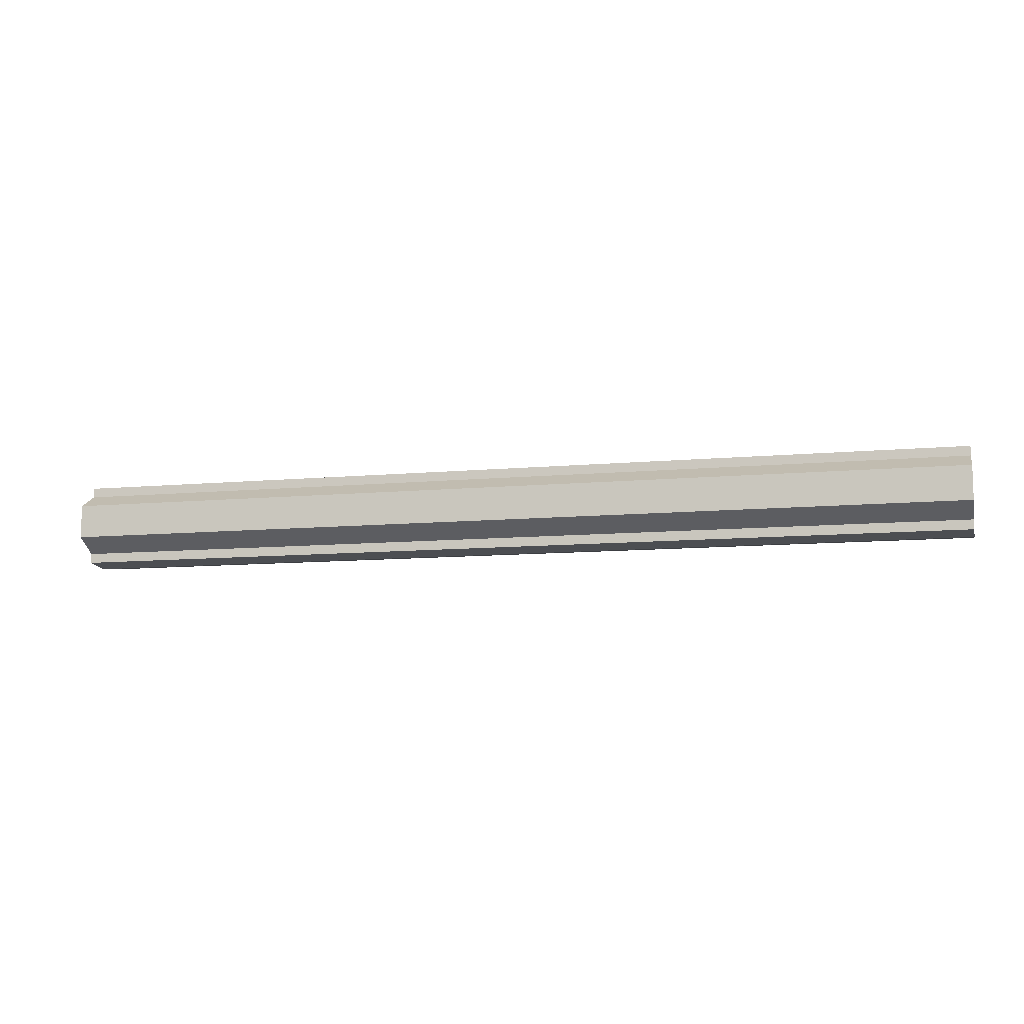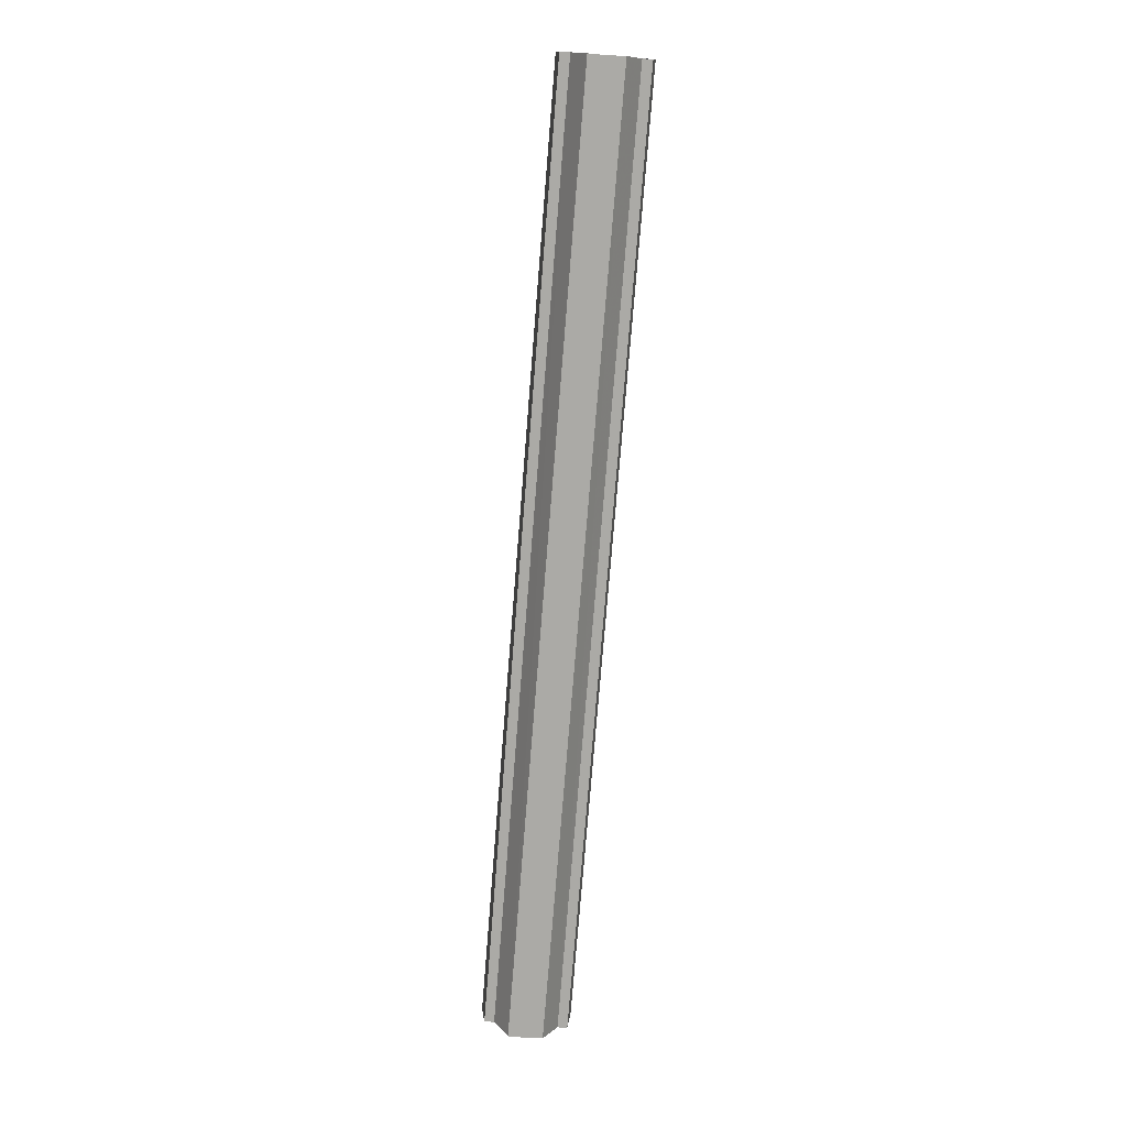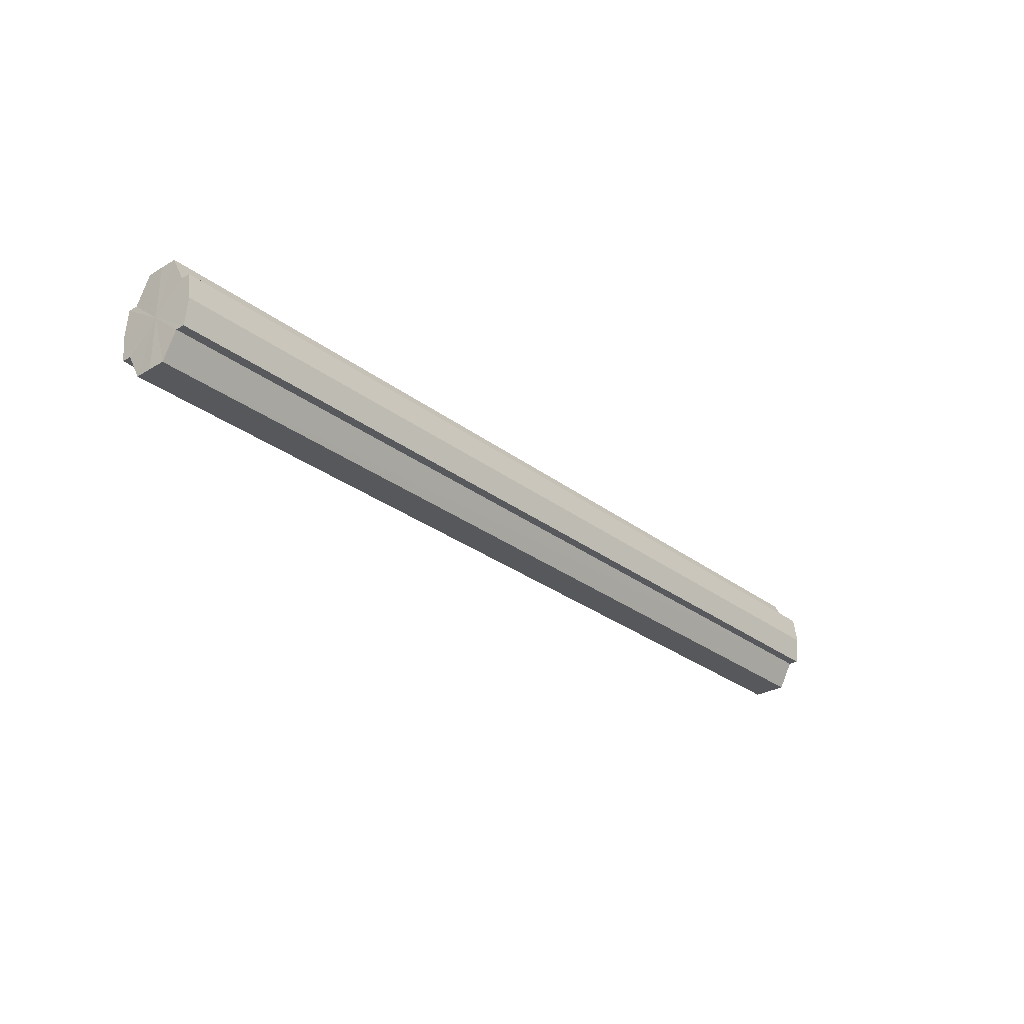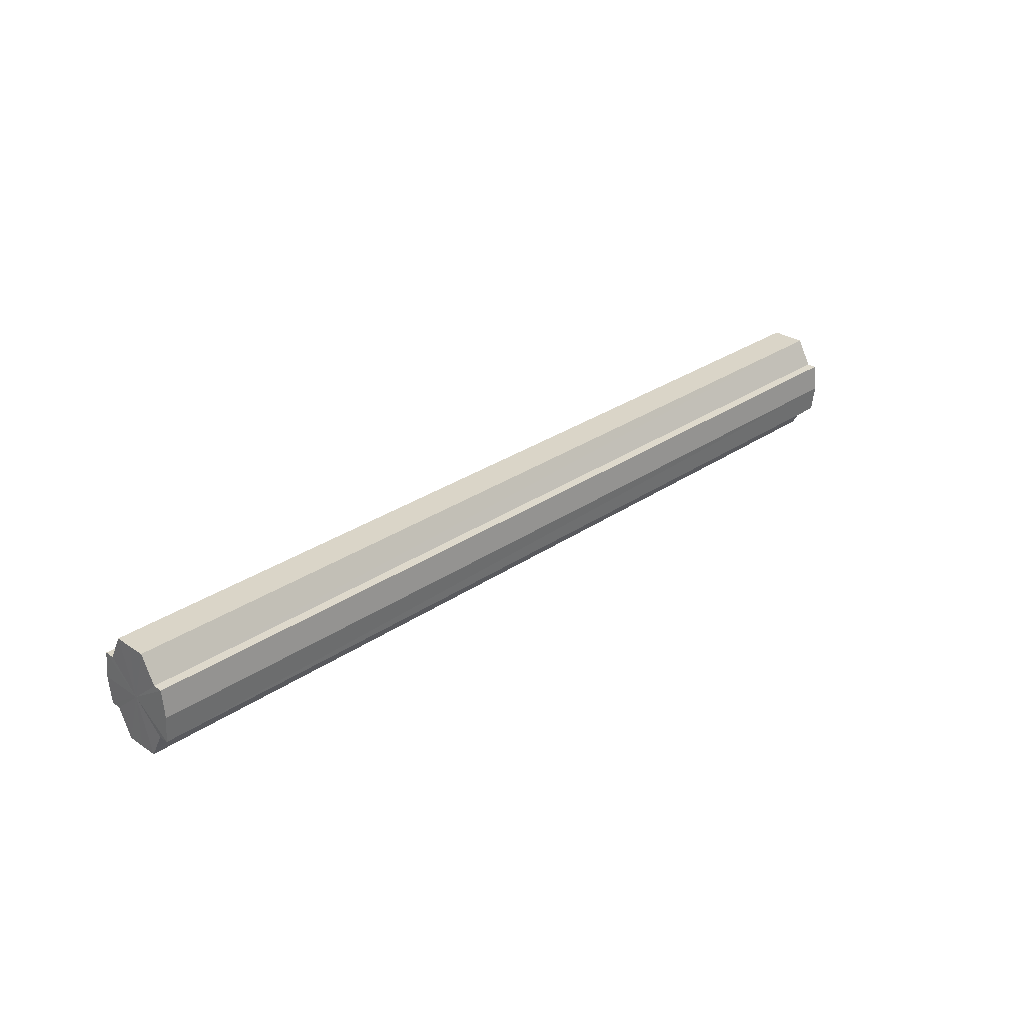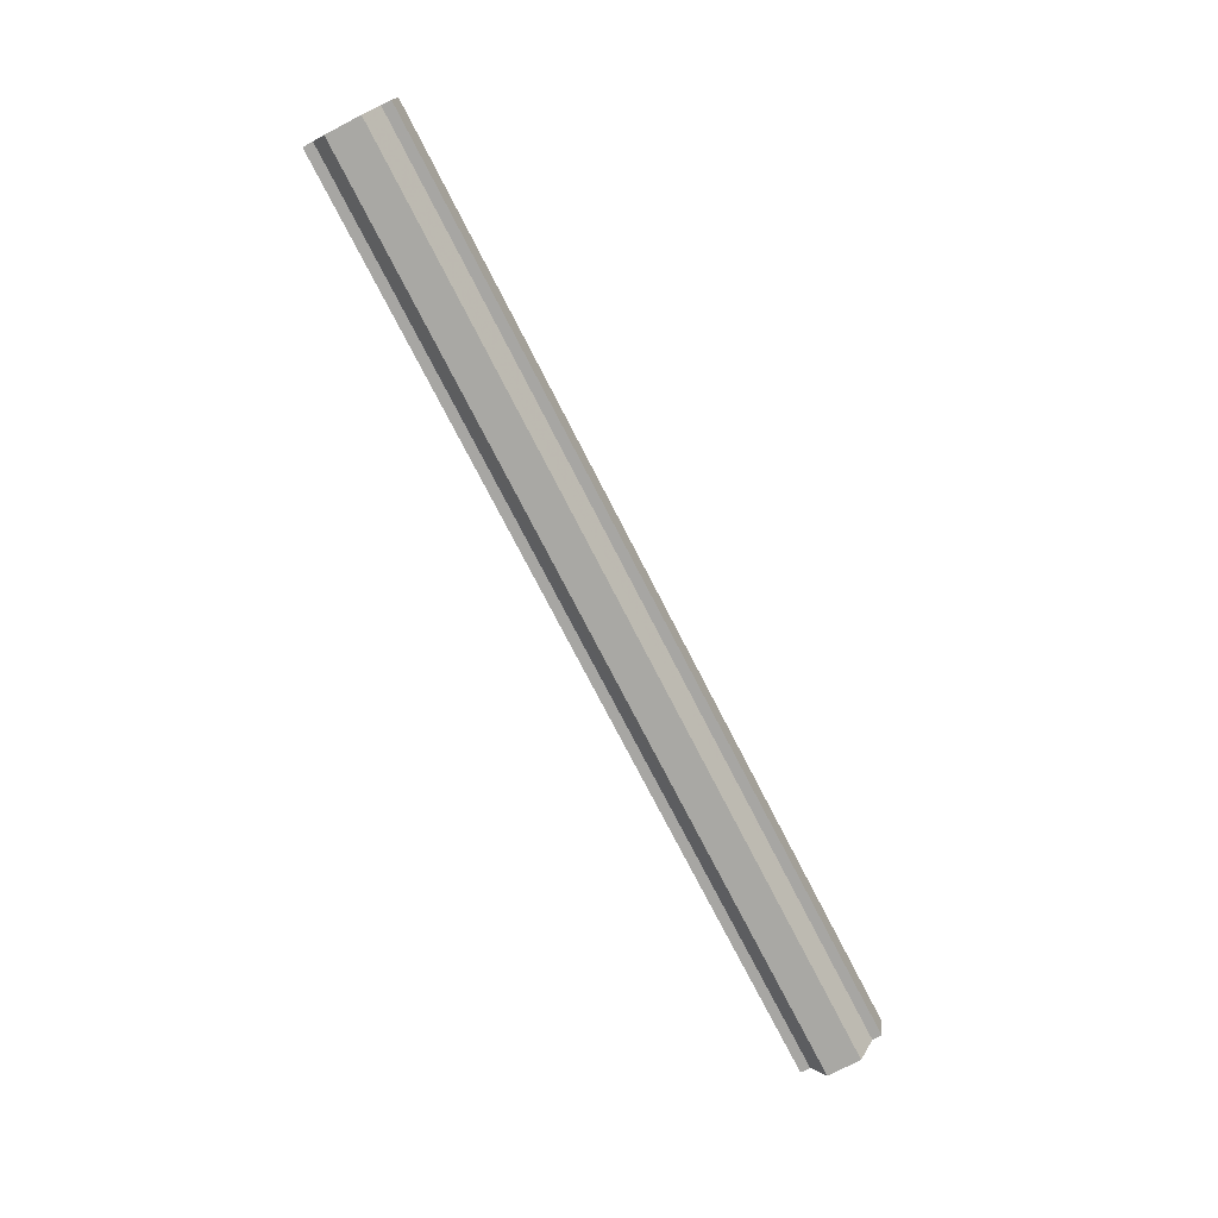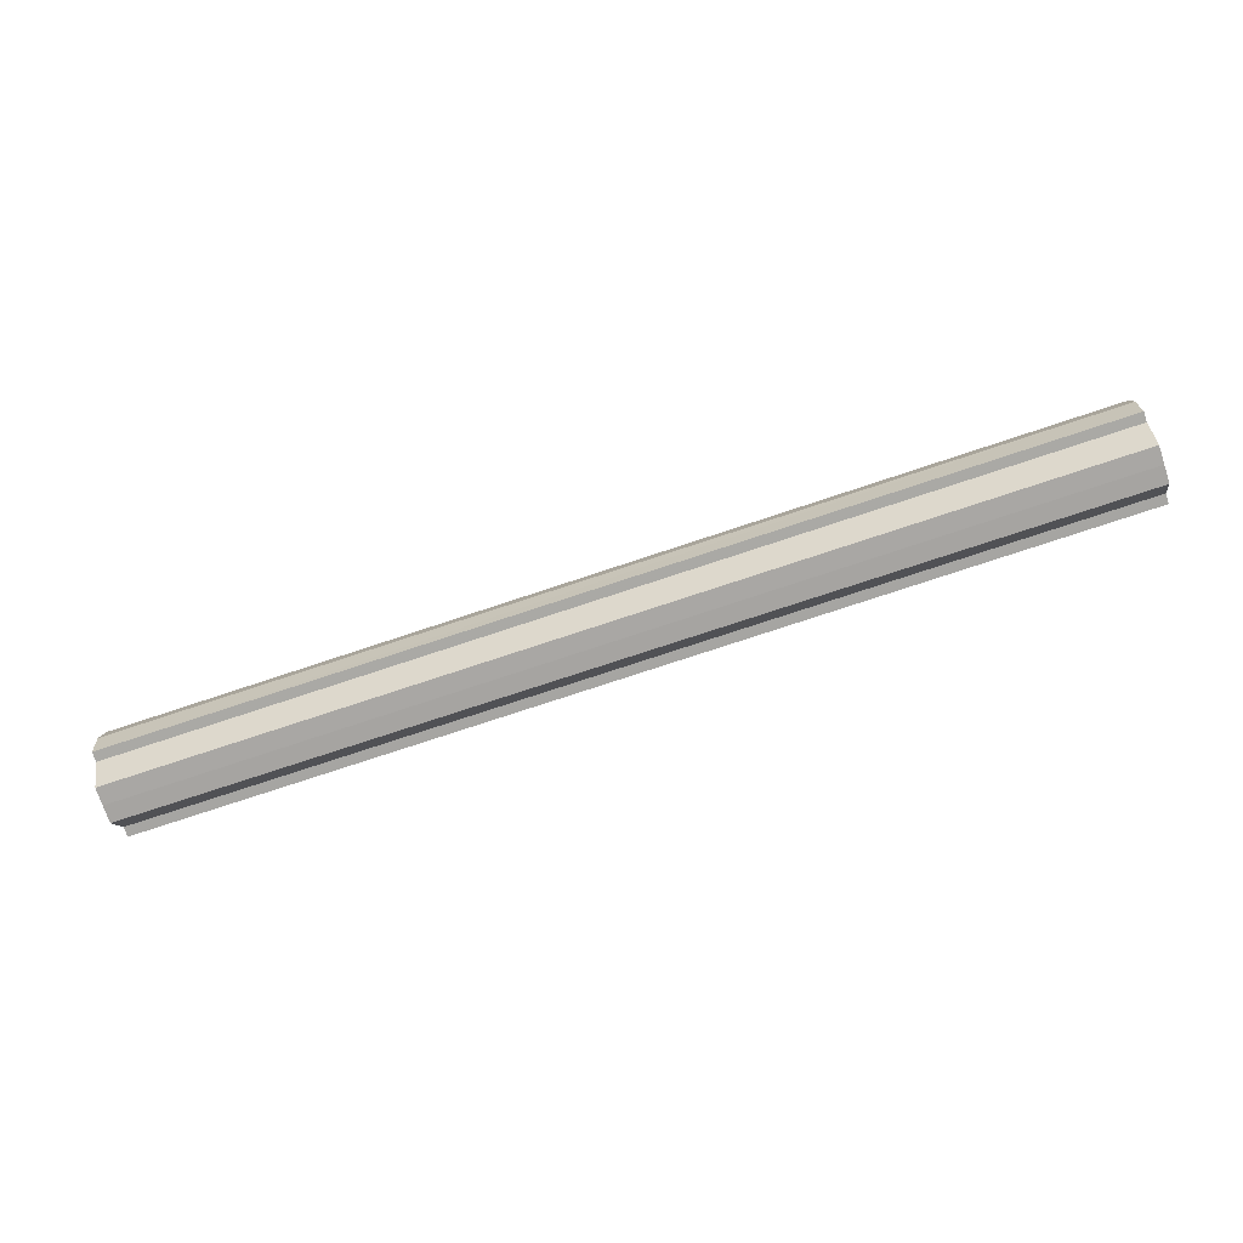
<metadata>
{"format":"obj","ext":"obj","renderer":"f3d","projection":"perspective","resolution":1024,"background":"white","views":[{"elev":-9.9,"azim":14.0,"up":"+Z"},{"elev":-75.8,"azim":85.4,"up":"+Y"},{"elev":-28.8,"azim":-48.5,"up":"+Y"},{"elev":29.4,"azim":-45.1,"up":"+Y"},{"elev":-74.7,"azim":-62.9,"up":"+Y"},{"elev":-74.2,"azim":18.5,"up":"+Y"}]}
</metadata>
<code>
o 15173
v 2202 1862 7.517
v 2202 1862 7.51
v 2202 1862 7.517
v 2202 1862 7.505
v 2202 1862 7.51
v 2202 1862 7.501
v 2202 1862 7.505
v 2202 1862 7.523
v 2202 1862 7.523
v 2202 1862 7.529
v 2202 1862 7.529
v 2202 1862 7.532
v 2202 1862 7.532
v 2202 1862 7.529
v 2202 1862 7.529
v 2202 1862 7.523
v 2202 1862 7.523
v 2202 1862 7.517
v 2202 1862 7.517
v 2202 1862 7.51
v 2202 1862 7.51
v 2202 1862 7.505
v 2202 1862 7.505
v 2202 1862 7.501
v 2202 1862 7.501
v 2202 1862 7.517
v 2202 1862 7.505
v 2202 1862 7.5
v 2202 1862 7.51
v 2202 1862 7.517
v 2202 1862 7.523
v 2202 1862 7.529
v 2202 1862 7.501
v 2202 1862 7.5
v 2202 1862 7.501
v 2202 1862 7.505
v 2202 1862 7.501
v 2202 1862 7.5
v 2202 1862 7.51
v 2202 1862 7.501
v 2202 1862 7.5
v 2202 1862 7.501
v 2202 1862 7.5
v 2202 1862 7.517
v 2202 1862 7.523
v 2202 1862 7.529
v 2202 1862 7.532
v 2202 1862 7.533
v 2202 1862 7.532
v 2202 1862 7.529
v 2202 1862 7.532
v 2202 1862 7.523
v 2202 1862 7.529
v 2202 1862 7.533
v 2202 1862 7.532
v 2202 1862 7.517
v 2202 1862 7.523
v 2202 1862 7.532
v 2202 1862 7.533
v 2202 1862 7.51
v 2202 1862 7.517
v 2202 1862 7.532
v 2202 1862 7.533
v 2202 1862 7.532
v 2202 1862 7.533
v 2202 1862 7.505
v 2202 1862 7.51
v 2202 1862 7.501
v 2202 1862 7.505
v 2202 1862 7.501
v 2202 1862 7.505
v 2202 1862 7.51
v 2202 1862 7.505
v 2202 1862 7.517
v 2202 1862 7.51
v 2202 1862 7.523
v 2202 1862 7.517
v 2202 1862 7.529
v 2202 1862 7.523
v 2202 1862 7.532
v 2202 1862 7.529
v 2202 1862 7.517
v 2202 1862 7.517
v 2202 1862 7.51
v 2202 1862 7.523
v 2202 1862 7.505
v 2202 1862 7.529
v 2202 1862 7.501
v 2202 1862 7.532
v 2202 1862 7.5
v 2202 1862 7.533
v 2202 1862 7.501
v 2202 1862 7.532
v 2202 1862 7.505
v 2202 1862 7.529
v 2202 1862 7.51
v 2202 1862 7.523
v 2202 1862 7.517
f 1 2 3
f 2 4 5
f 4 6 7
f 8 1 9
f 10 8 11
f 12 10 13
f 13 14 15
f 15 16 17
f 17 18 19
f 19 20 21
f 21 22 23
f 23 24 25
f 26 24 27
f 26 28 24
f 26 27 29
f 26 29 30
f 26 30 31
f 26 31 32
f 26 33 28
f 34 33 35
f 26 36 33
f 37 38 34
f 26 39 36
f 40 41 37
f 41 42 43
f 26 44 39
f 26 45 44
f 26 46 45
f 26 47 46
f 26 48 47
f 26 49 48
f 26 32 49
f 50 47 51
f 52 53 50
f 54 49 55
f 56 57 52
f 58 59 54
f 60 61 56
f 62 63 58
f 63 64 65
f 66 67 60
f 68 69 66
f 70 71 68
f 71 72 73
f 72 74 75
f 74 76 77
f 76 78 79
f 78 80 81
f 82 83 84
f 82 85 83
f 82 84 86
f 82 87 85
f 82 86 88
f 82 89 87
f 82 88 90
f 82 91 89
f 82 90 92
f 82 93 91
f 82 92 94
f 82 95 93
f 82 94 96
f 82 97 95
f 82 96 98
f 82 98 97

</code>
